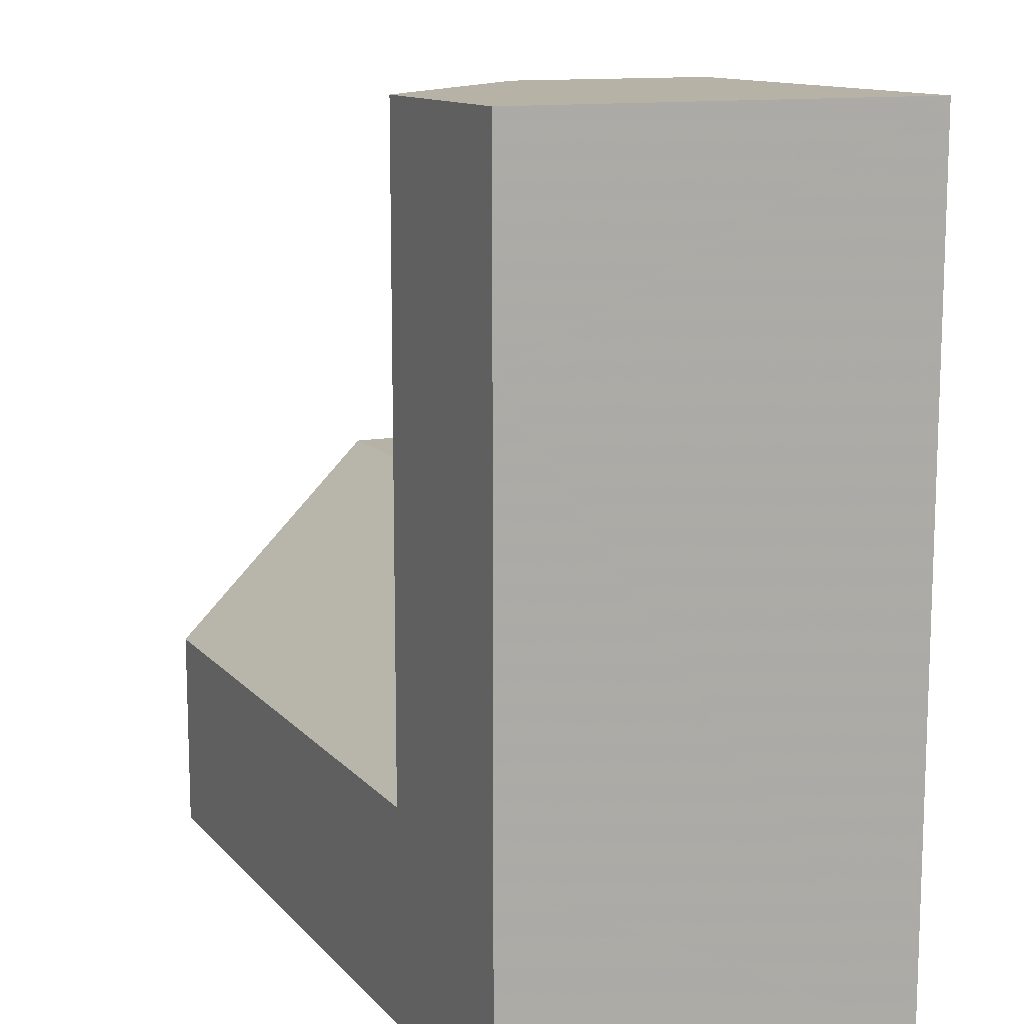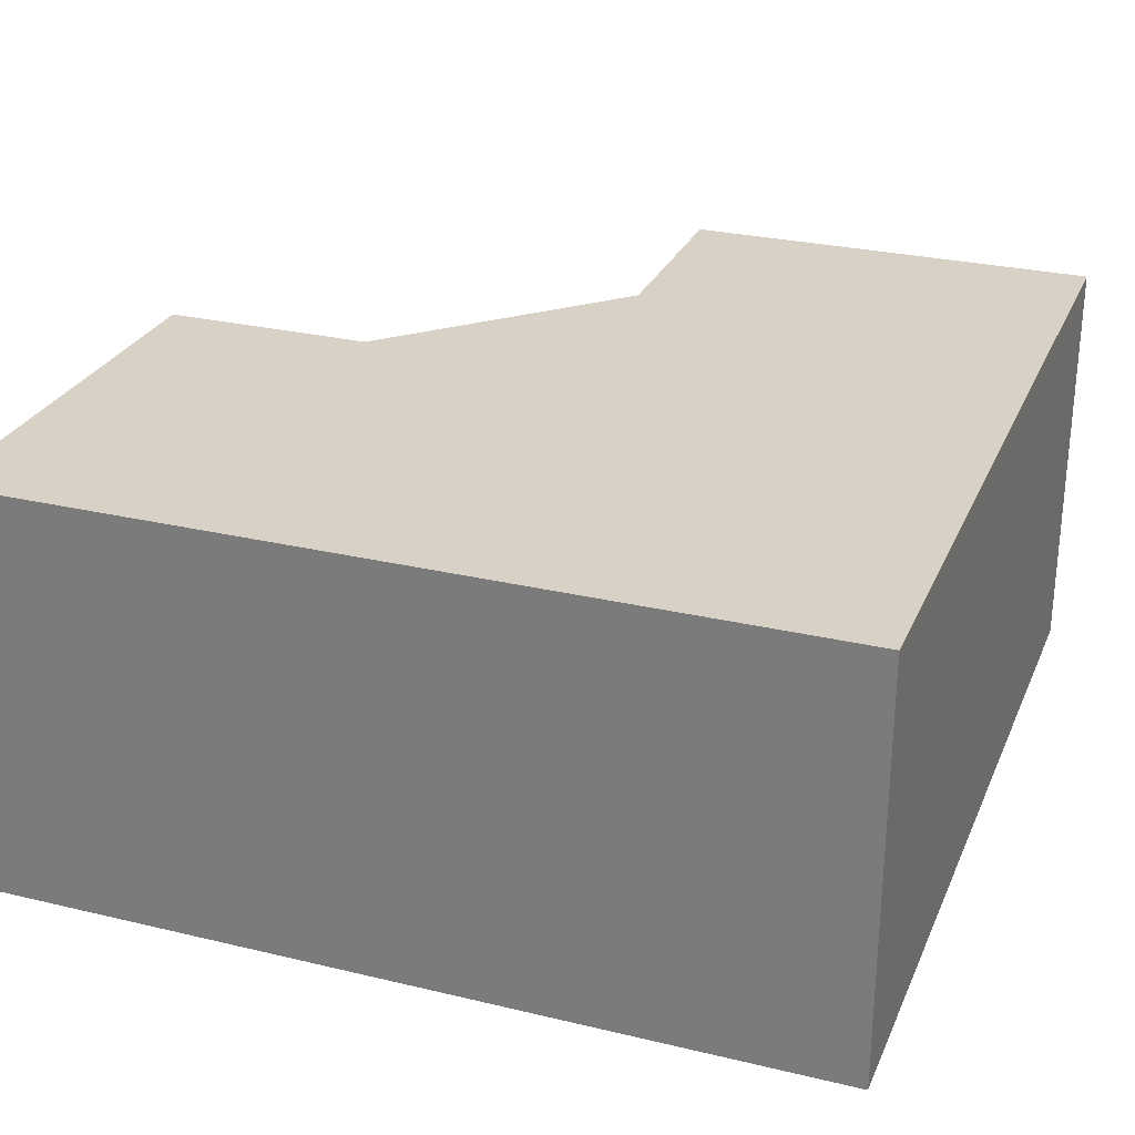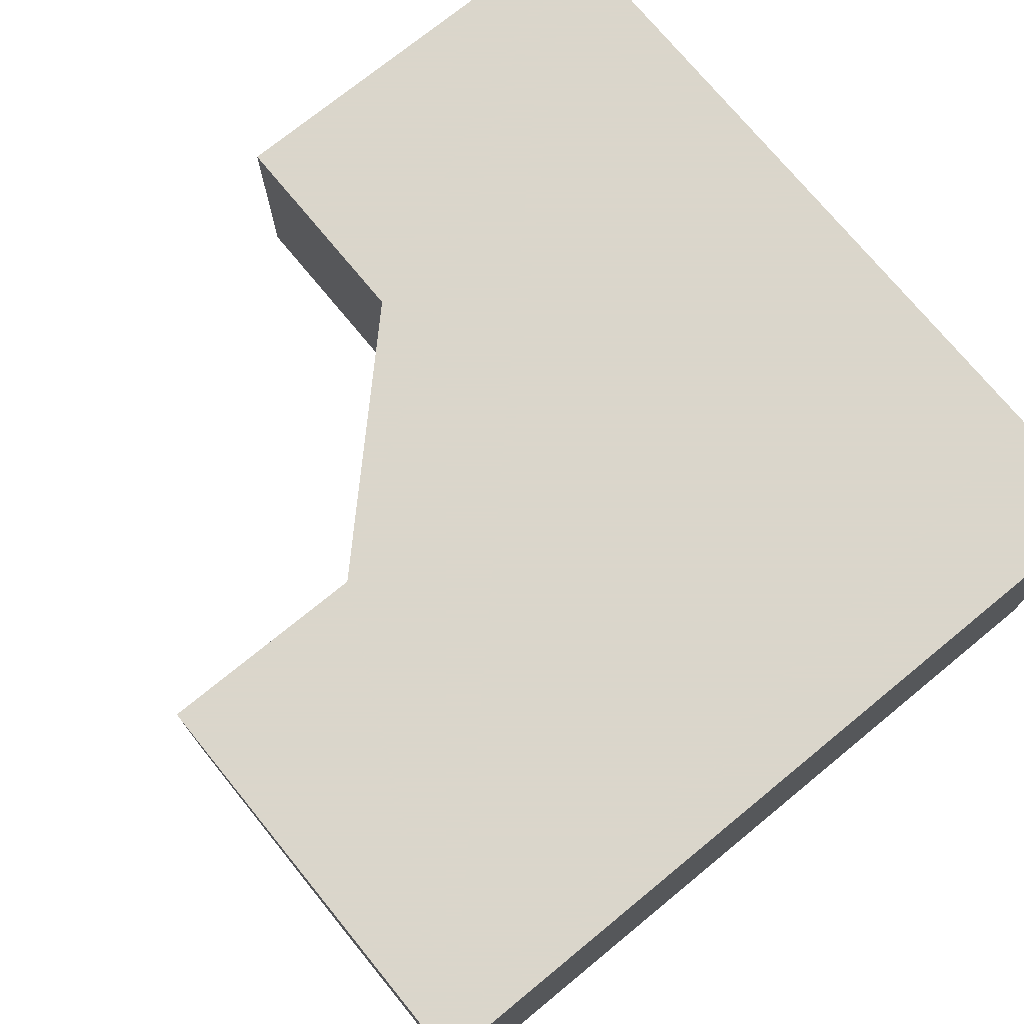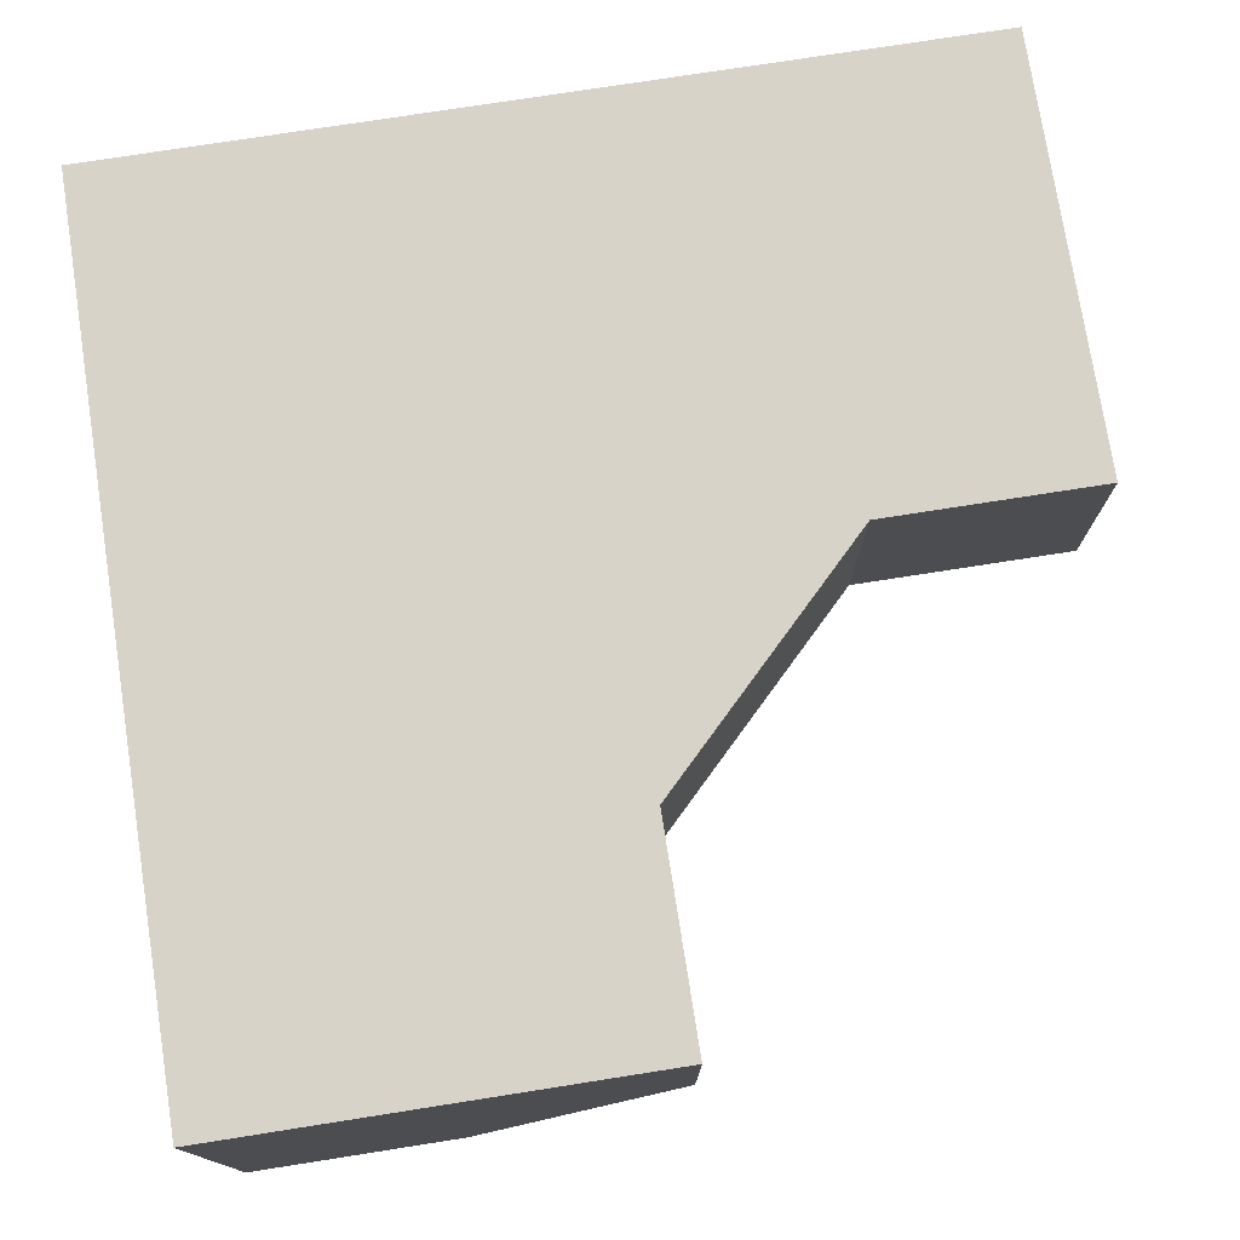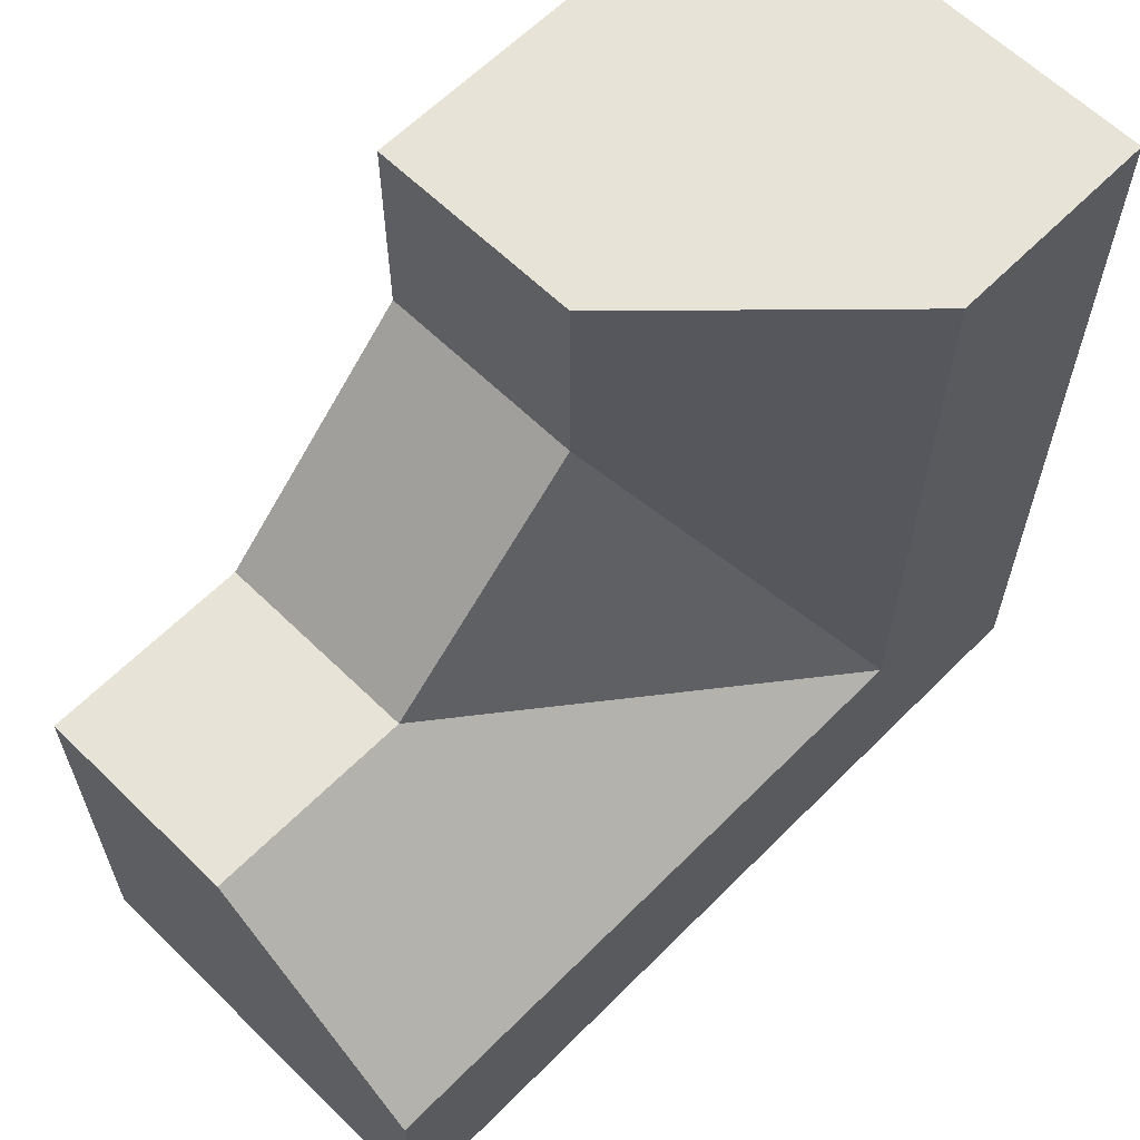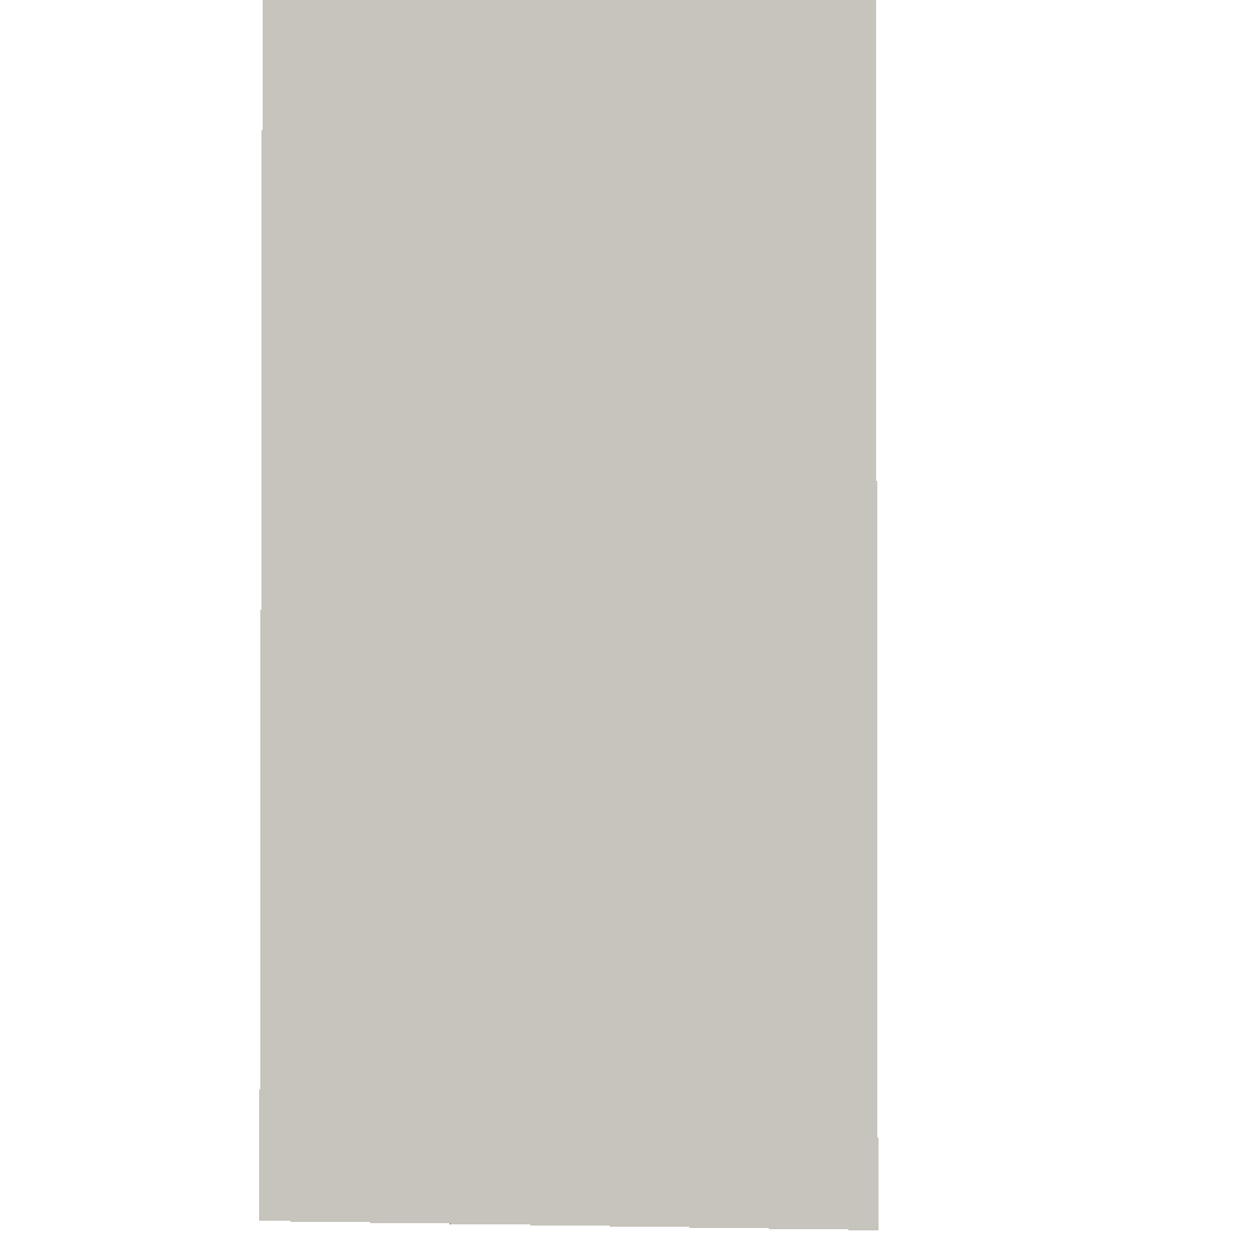
<metadata>
{"format":"obj","ext":"obj","renderer":"f3d","projection":"perspective","resolution":1024,"background":"white","views":[{"elev":12.3,"azim":-114.7,"up":"+Y"},{"elev":27.5,"azim":-69.9,"up":"+Z"},{"elev":73.7,"azim":-129.3,"up":"+Z"},{"elev":75.8,"azim":81.1,"up":"+Z"},{"elev":62.4,"azim":134.6,"up":"+Y"},{"elev":-1.2,"azim":-85.3,"up":"+Y"}]}
</metadata>
<code>
g
v 0.5 0 0.5
v 0.5 0 0.25
v 0.5 -0.25 0
v 0.5 -0.5 0
v 0.5 -0.5 0.5
v -0.5 -0.5 0.5
v -0.5 0.5 0.5
v 0 0.5 0.5
v 0 0.25 0.5
v 0.25 0 0.5
v -0.5 0.5 0
v -0.5 -0.5 0
v -0.5 -0.25 0
v -0.5 0.25 0
v 0.25 -0.5 0
v -0.25 -0.5 0
v -0.25 0.5 0
v 0 0.5 0.25
v -0.25 -0.25 0
v 0.25 0 0.25
v 0 0.25 0.25
v -0.25 0.25 0
v 0.25 -0.25 0
g tile_112
f 3 5 4
f 7 9 8
f 6 13 12
f 15 12 16
f 17 8 18
f 19 21 20
f 22 21 19
f 19 20 23
f 22 11 17
f 13 22 19
f 22 18 21
f 9 18 8
f 10 21 9
f 3 15 23
f 23 16 19
f 23 2 3
f 2 10 1
f 16 13 19
f 13 16 12
f 10 2 20
f 2 23 20
f 16 23 15
f 15 3 4
f 21 10 20
f 18 9 21
f 18 22 17
f 22 13 14
f 11 22 14
f 7 8 11
f 11 8 17
f 5 6 4
f 4 6 15
f 15 6 12
f 11 14 7
f 7 14 6
f 6 14 13
f 6 5 7
f 7 5 9
f 9 5 10
f 10 5 1
f 1 5 2
f 2 5 3

</code>
